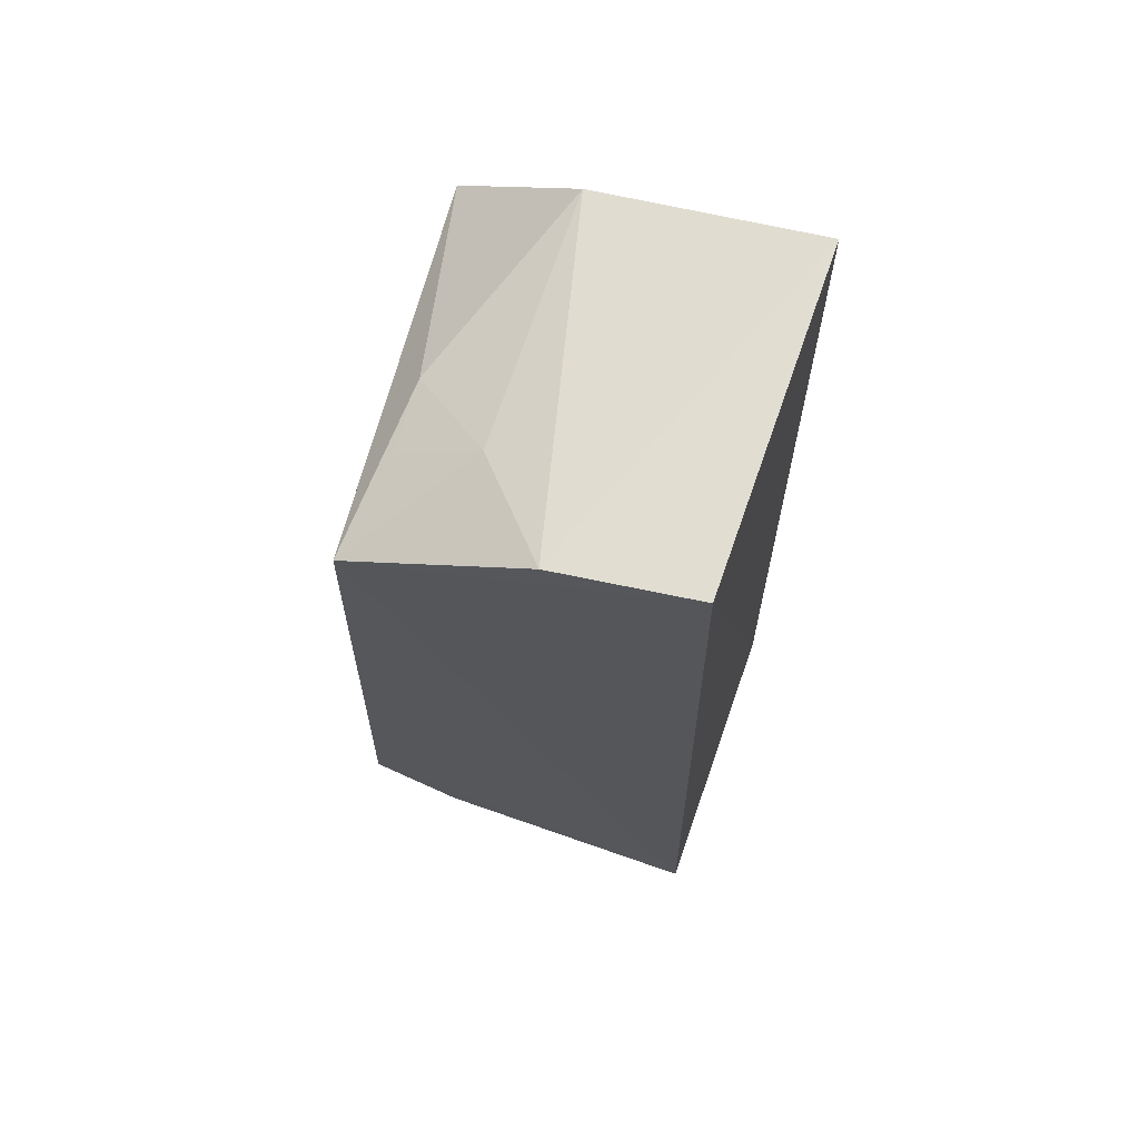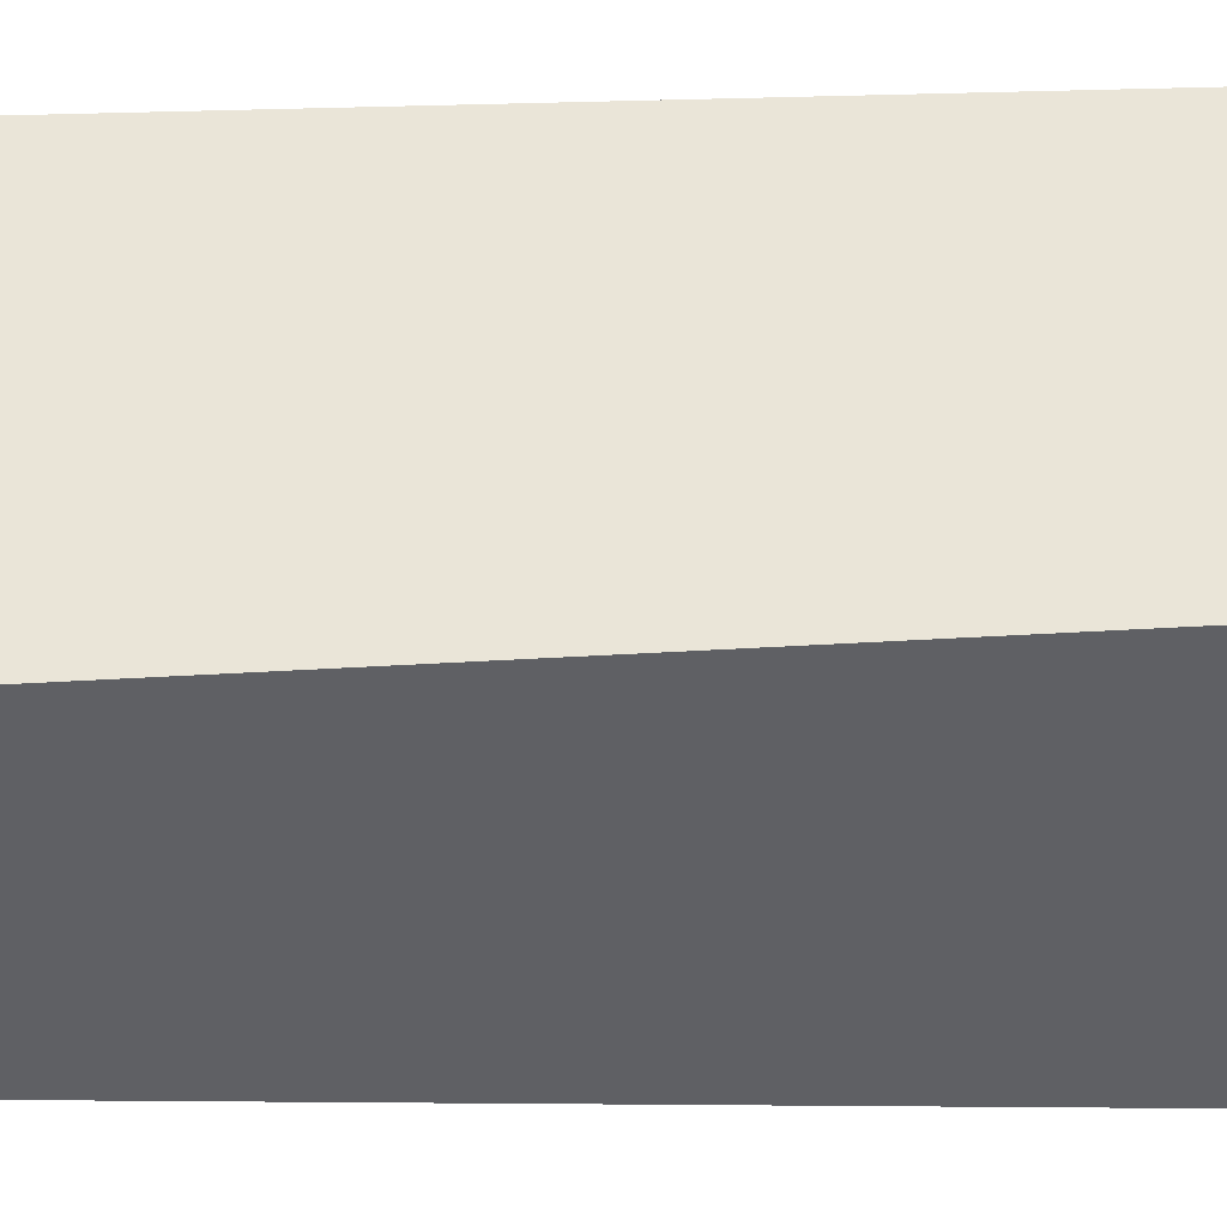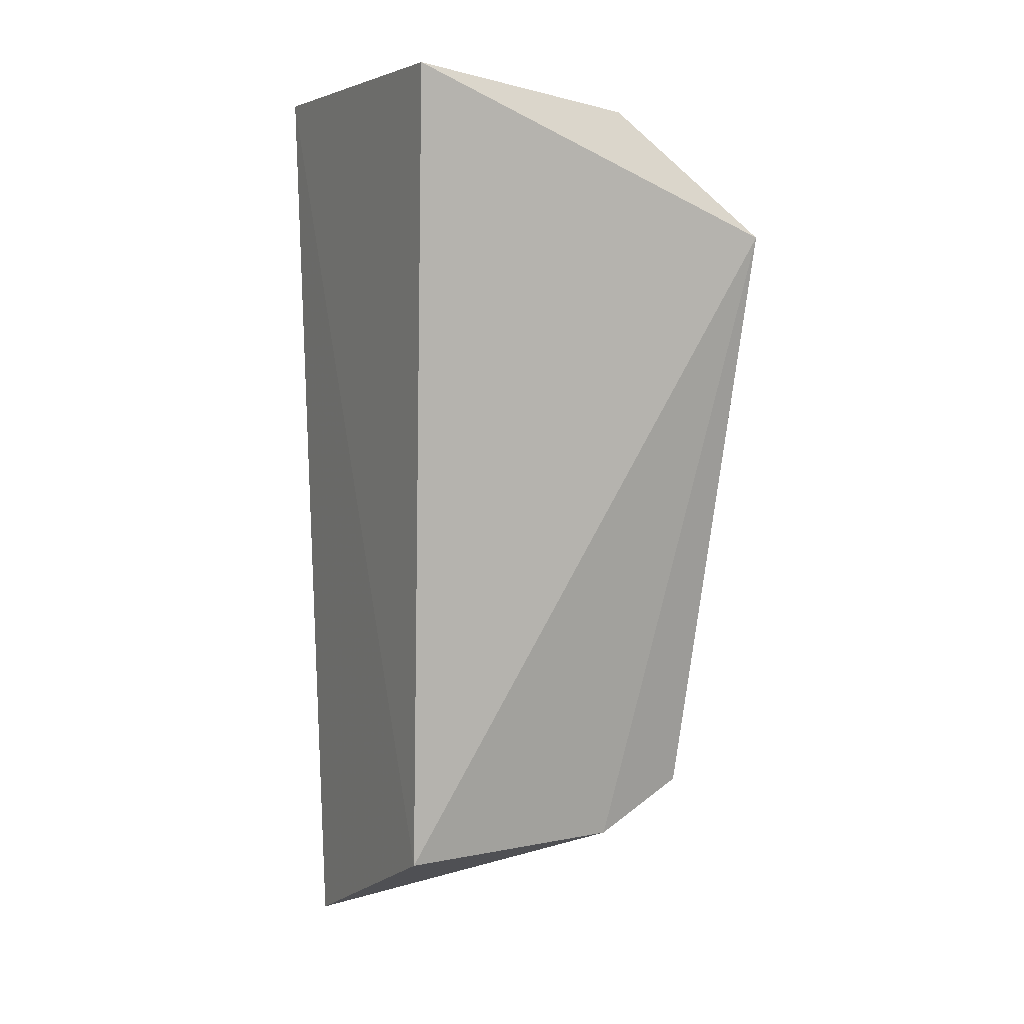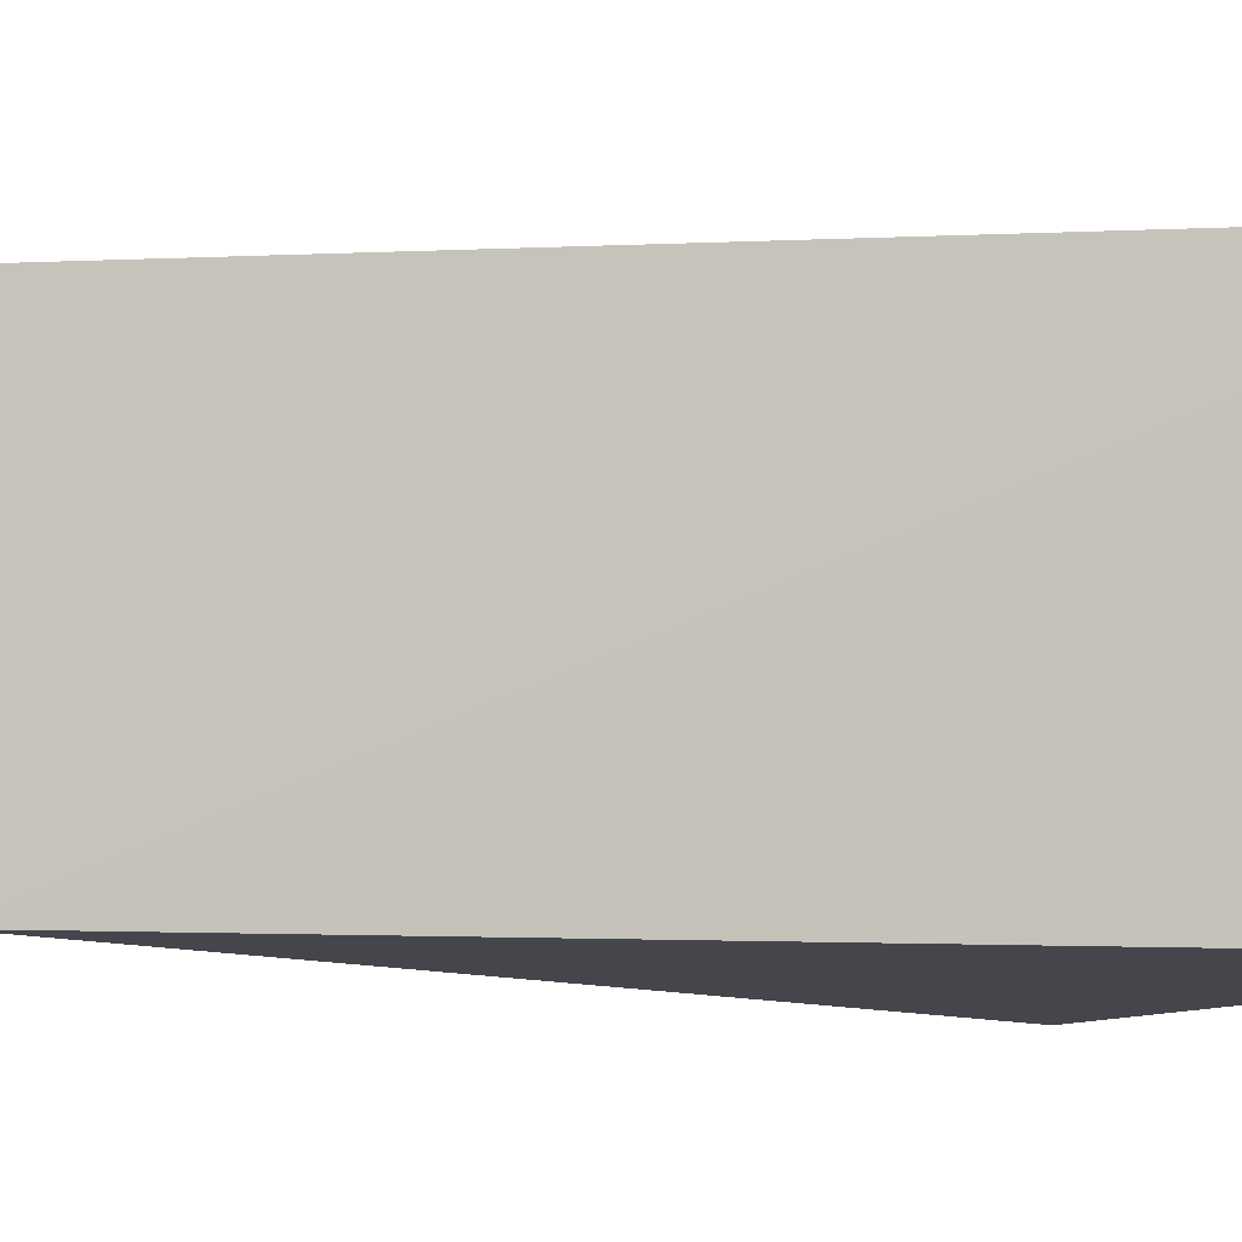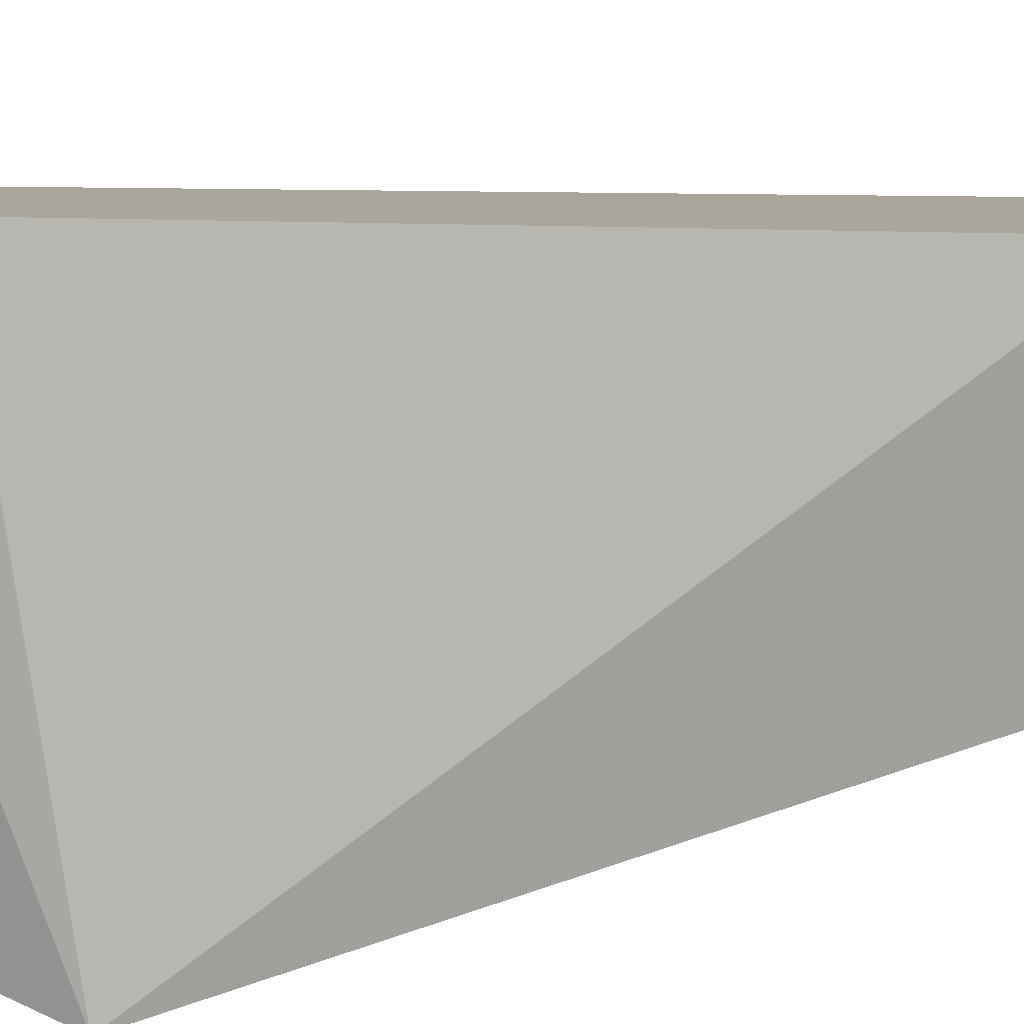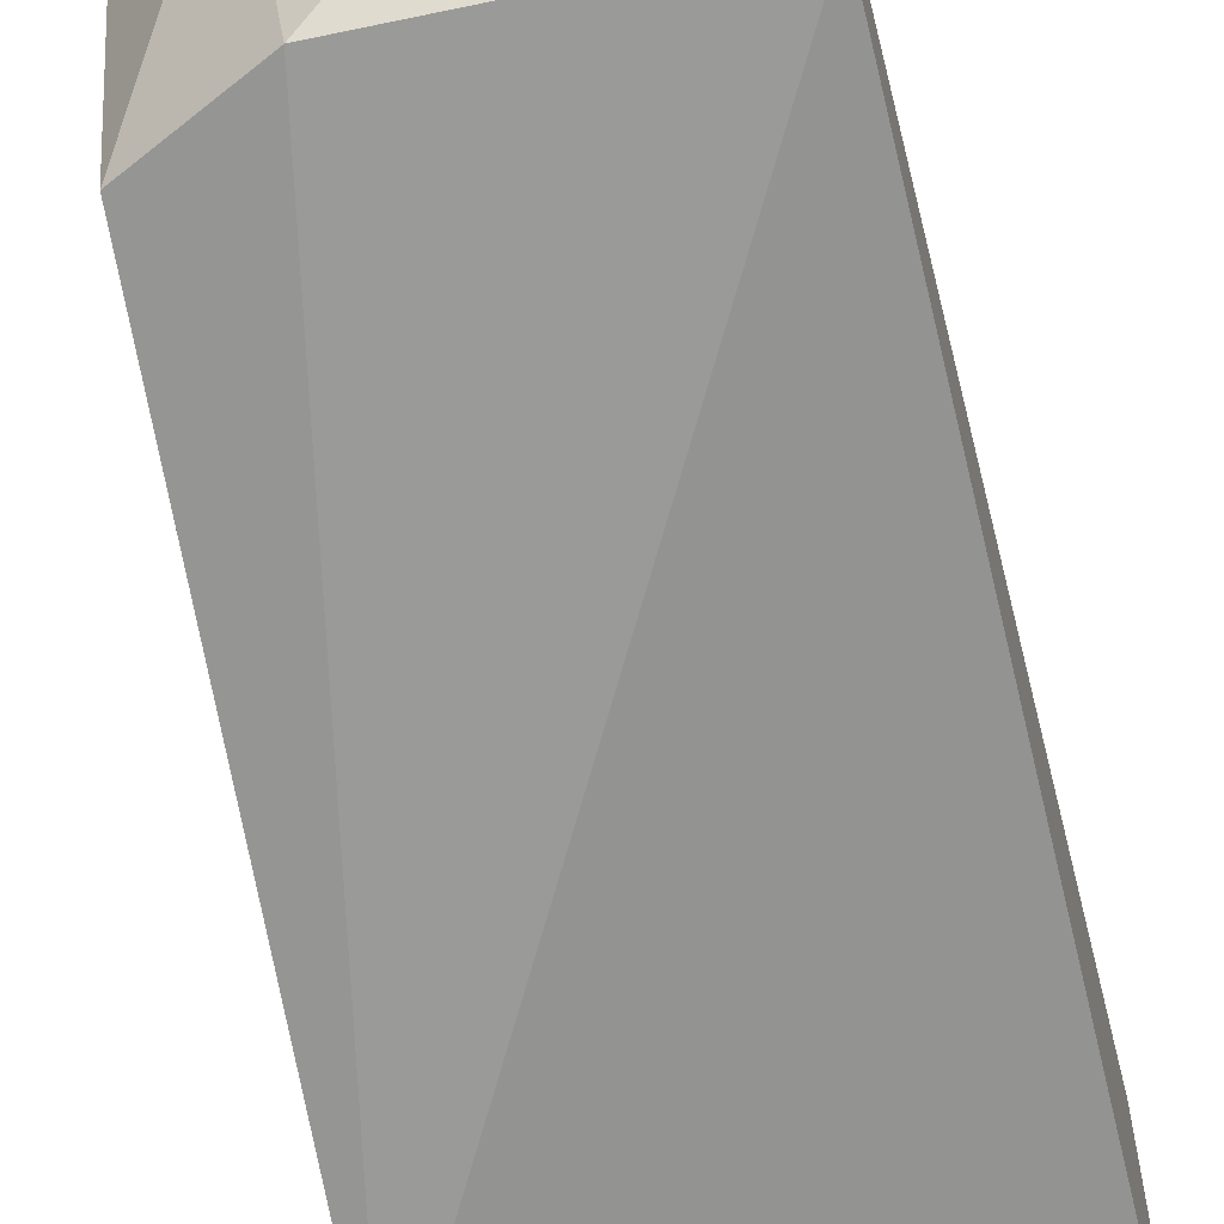
<metadata>
{"format":"obj","ext":"obj","renderer":"f3d","projection":"perspective","resolution":1024,"background":"white","views":[{"elev":65.5,"azim":19.3,"up":"+Y"},{"elev":45.6,"azim":89.3,"up":"+Z"},{"elev":6.1,"azim":152.4,"up":"+Y"},{"elev":-1.3,"azim":71.2,"up":"+Z"},{"elev":13.0,"azim":-111.8,"up":"+Z"},{"elev":-62.5,"azim":13.7,"up":"+Z"}]}
</metadata>
<code>
v 0.01016 -0.1413 -0.008481
v 0.01171 -0.1037 -0.0908
v 0.01128 0.1506 0.009488
v -0.03223 0.1455 0.01264
v -0.09373 -0.0887 -0.08253
v -0.08884 0.1158 0.01548
v -0.06362 -0.1038 -0.08515
v 0.01113 0.1538 -0.09849
v -0.1001 -0.09296 0.002131
v -0.1039 0.1015 -0.1148
v -0.07369 -0.1158 -0.001574
v -0.05958 0.1419 -0.09915
v -0.08494 0.124 -0.03898
v -0.05826 0.1373 -0.01763
v -0.08407 0.122 -0.01605
f 1 2 3
f 6 1 3
f 6 3 4
f 7 2 1
f 8 3 2
f 8 4 3
f 9 1 6
f 10 7 5
f 10 9 6
f 10 5 9
f 10 8 2
f 10 2 7
f 11 7 1
f 11 1 9
f 11 9 5
f 11 5 7
f 12 4 8
f 12 8 10
f 13 12 10
f 13 10 6
f 14 6 4
f 14 4 12
f 14 12 13
f 15 14 13
f 15 13 6
f 15 6 14

</code>
